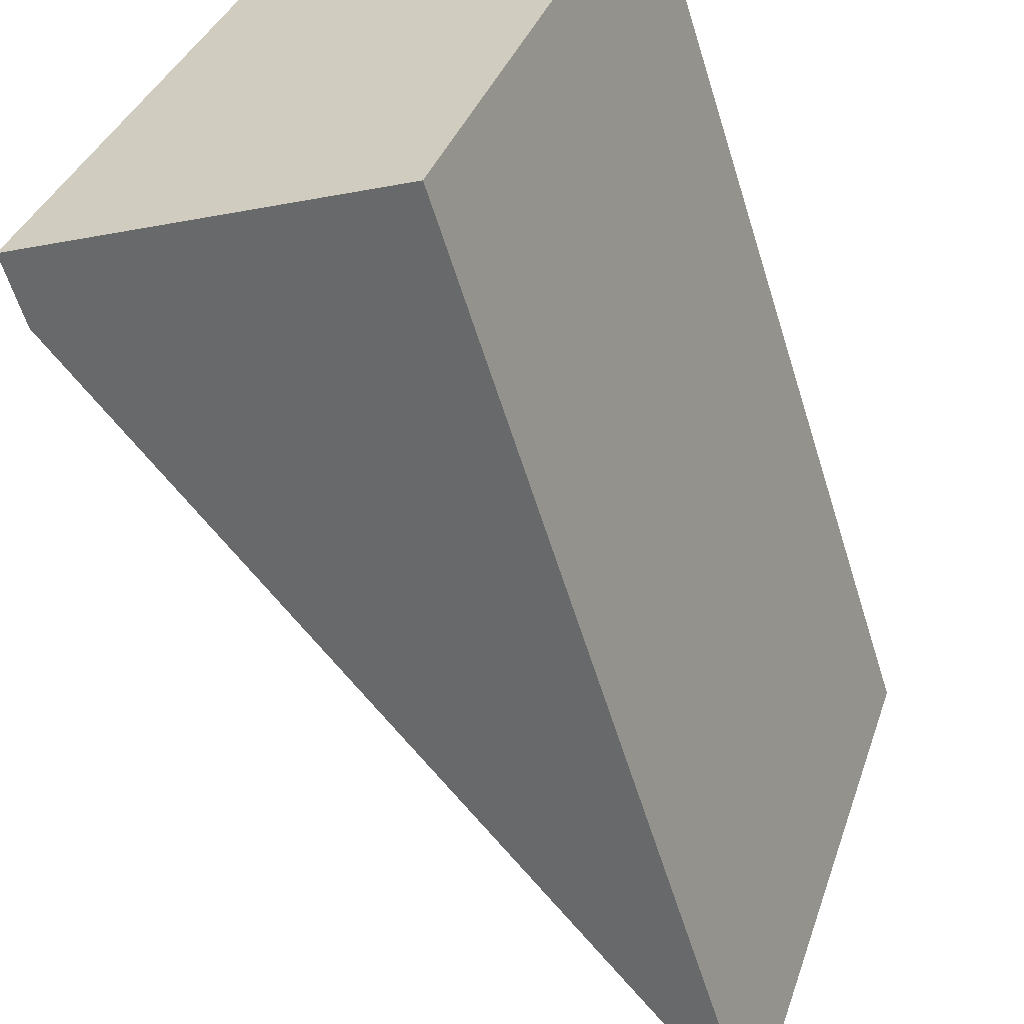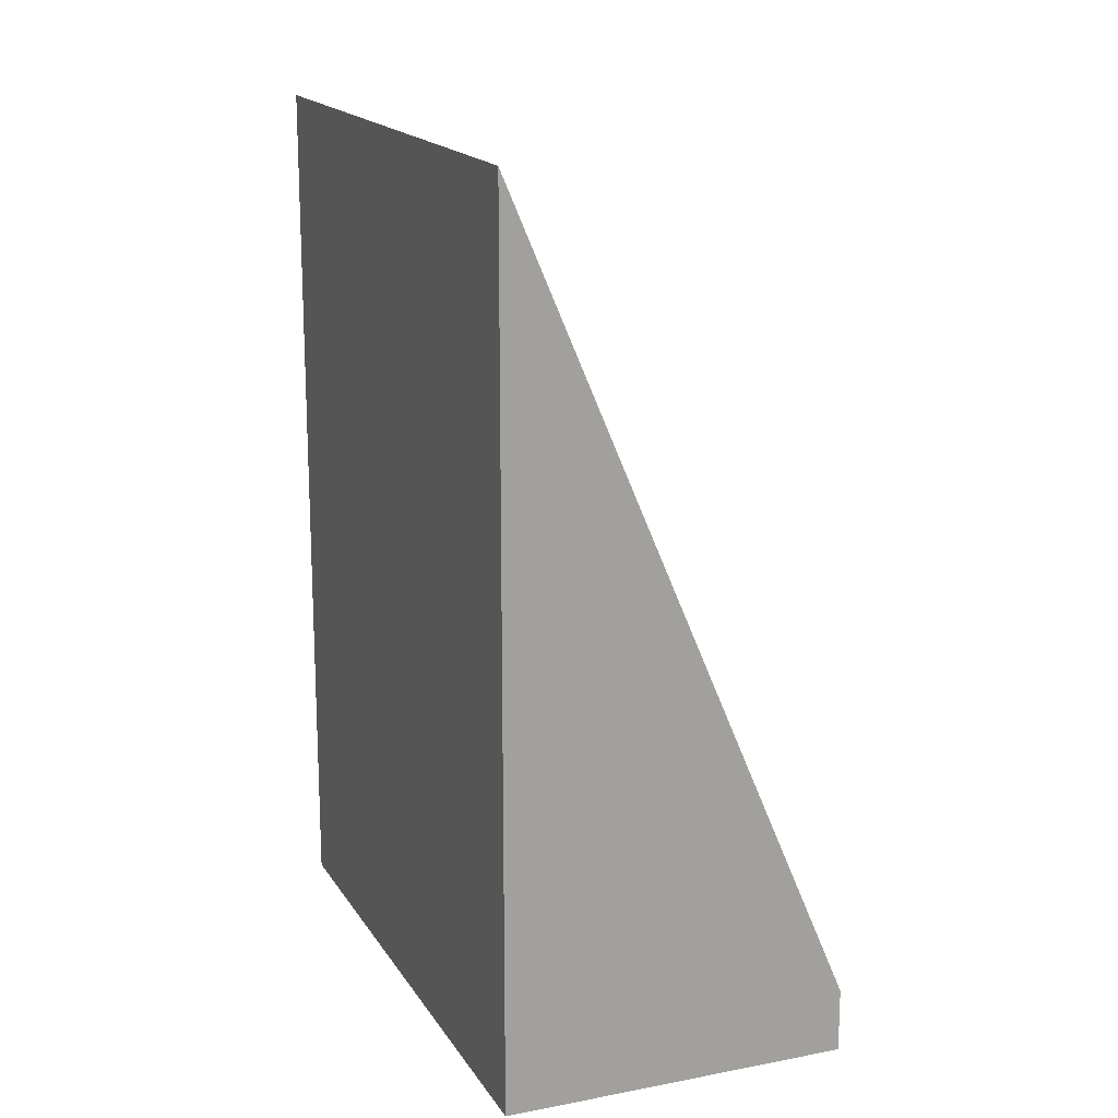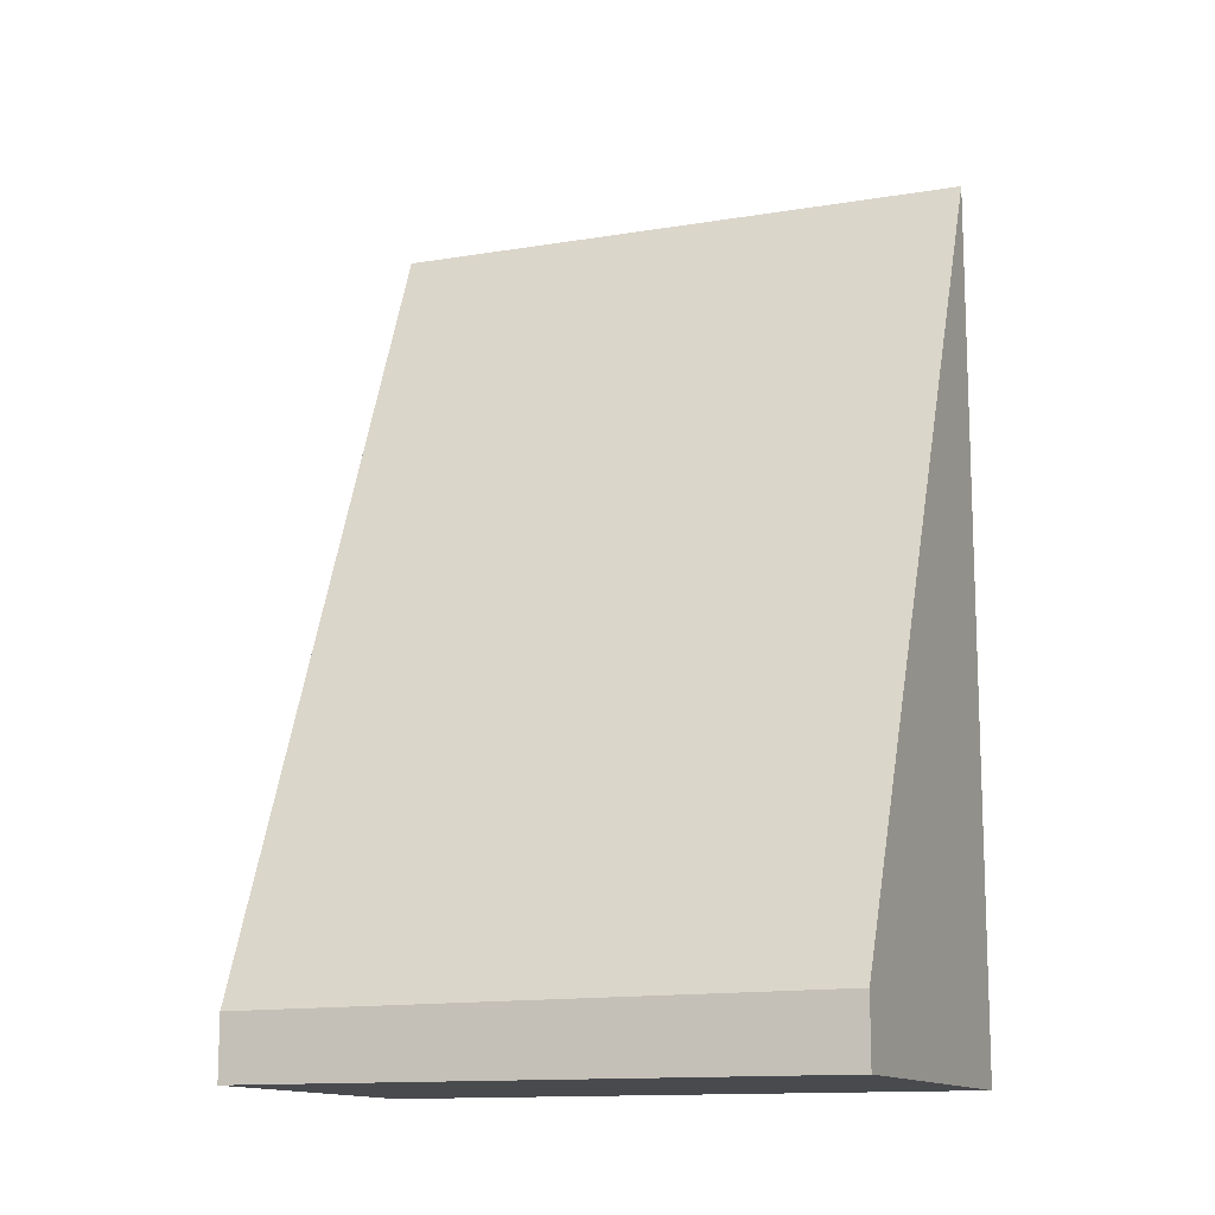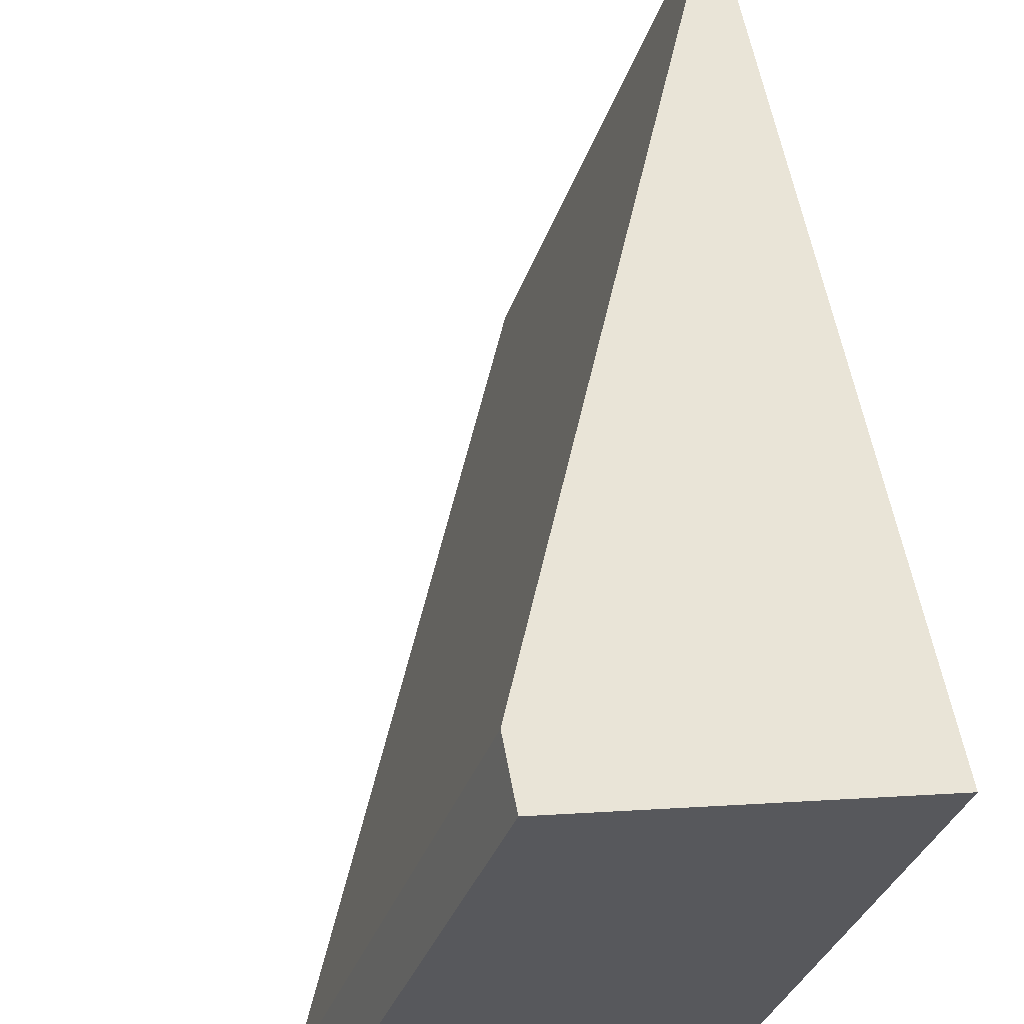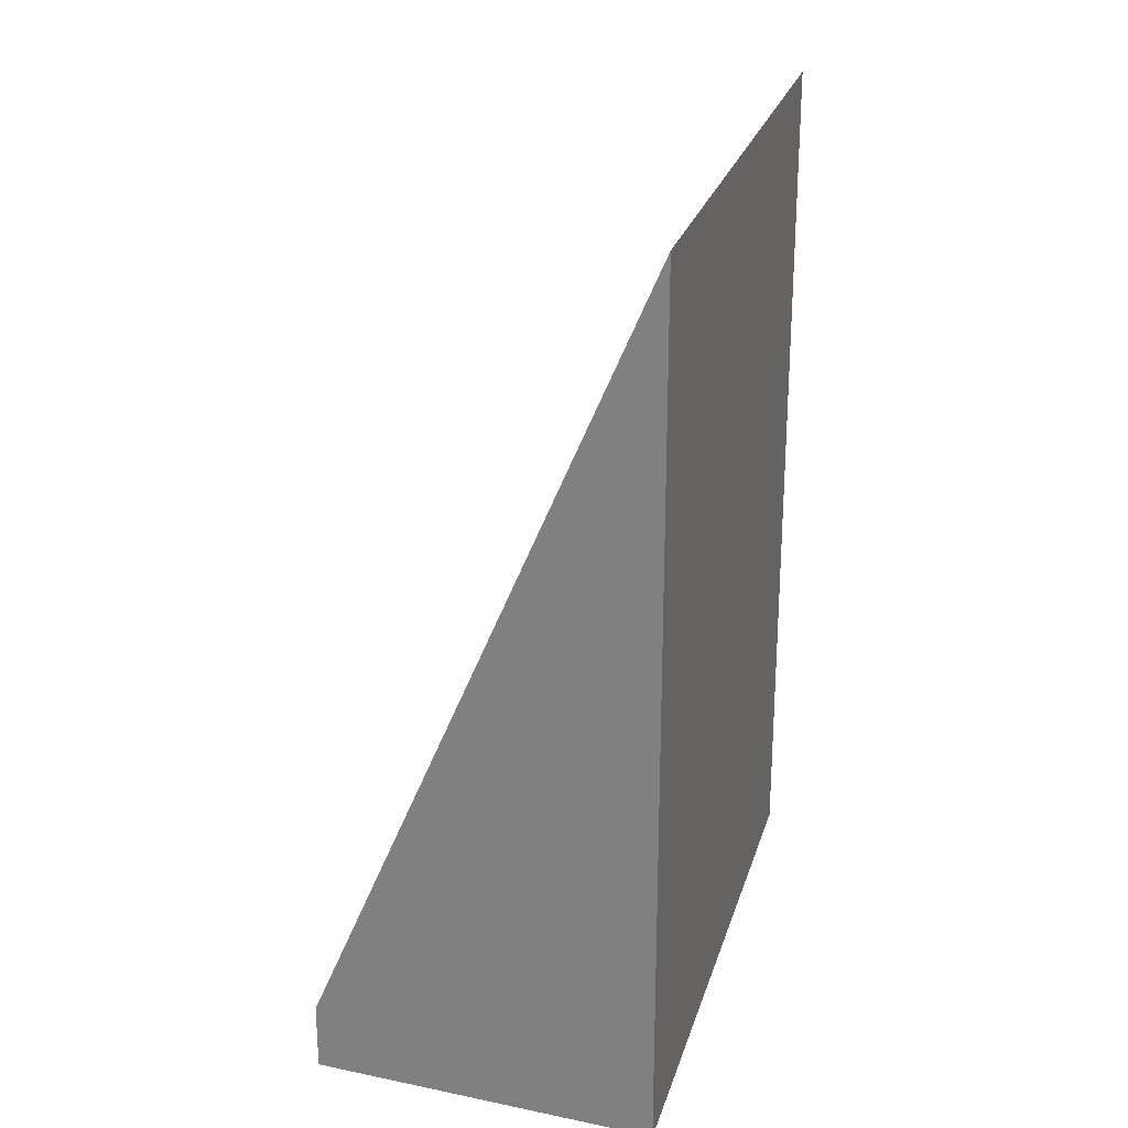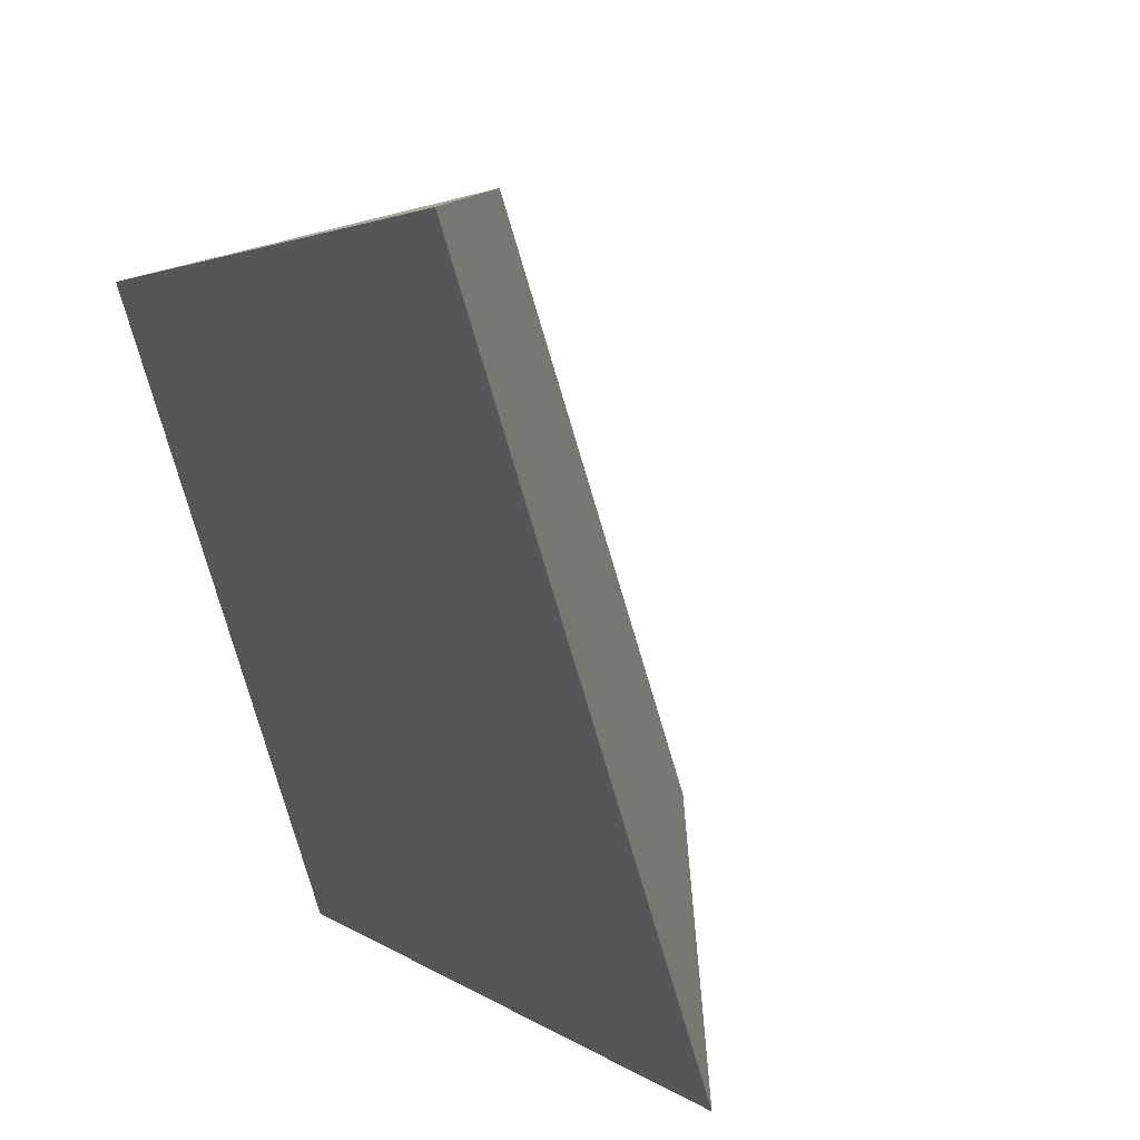
<metadata>
{"format":"obj","ext":"obj","renderer":"f3d","projection":"perspective","resolution":1024,"background":"white","views":[{"elev":-60.9,"azim":17.3,"up":"+Z"},{"elev":17.2,"azim":175.9,"up":"+Y"},{"elev":-13.1,"azim":-51.2,"up":"+Y"},{"elev":58.2,"azim":-10.4,"up":"+Z"},{"elev":25.7,"azim":33.2,"up":"+Y"},{"elev":2.3,"azim":158.8,"up":"+Z"}]}
</metadata>
<code>
v  3.033 8.036 -0.933
v  1.665 0.619 5.072
v  4.725 8.036 4.275
v  0 0.58 3.551e-17
v  3.033 5.713e-17 -0.933
v  0 0 0
v  1.665 -3.106e-16 5.072
v  4.725 -2.618e-16 4.275
g defaultobject
f 1 2 3
f 2 1 4
f 5 4 1
f 4 5 6
f 4 7 2
f 7 4 6
f 2 8 3
f 8 2 7
f 8 1 3
f 1 8 5
f 5 7 6
f 7 5 8

</code>
